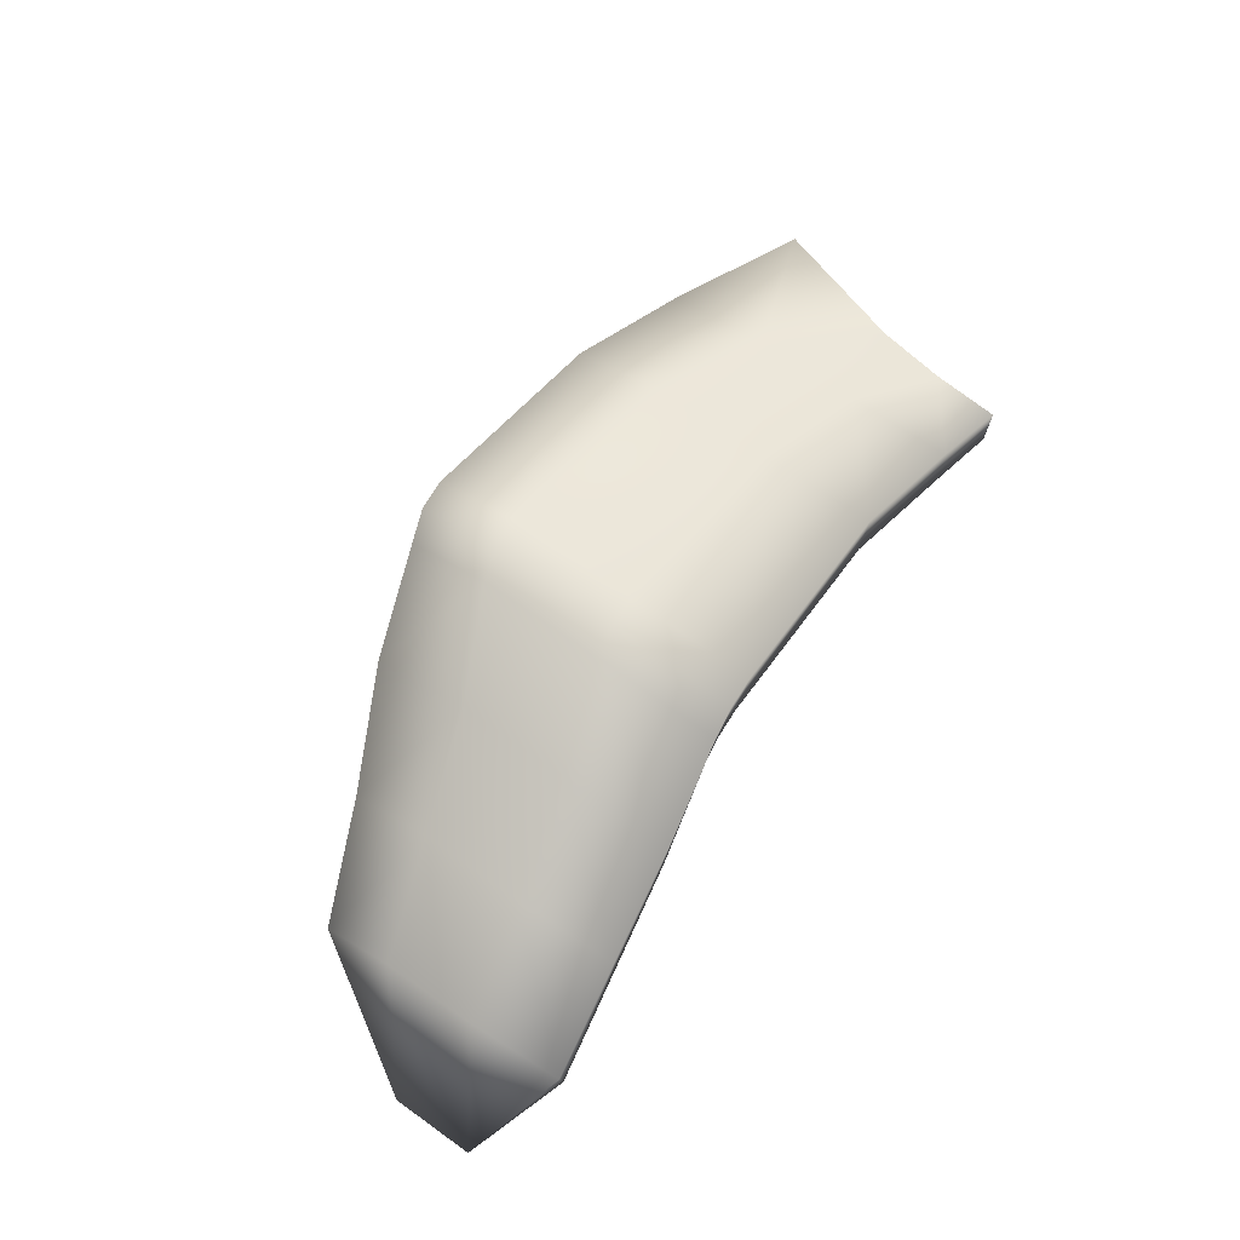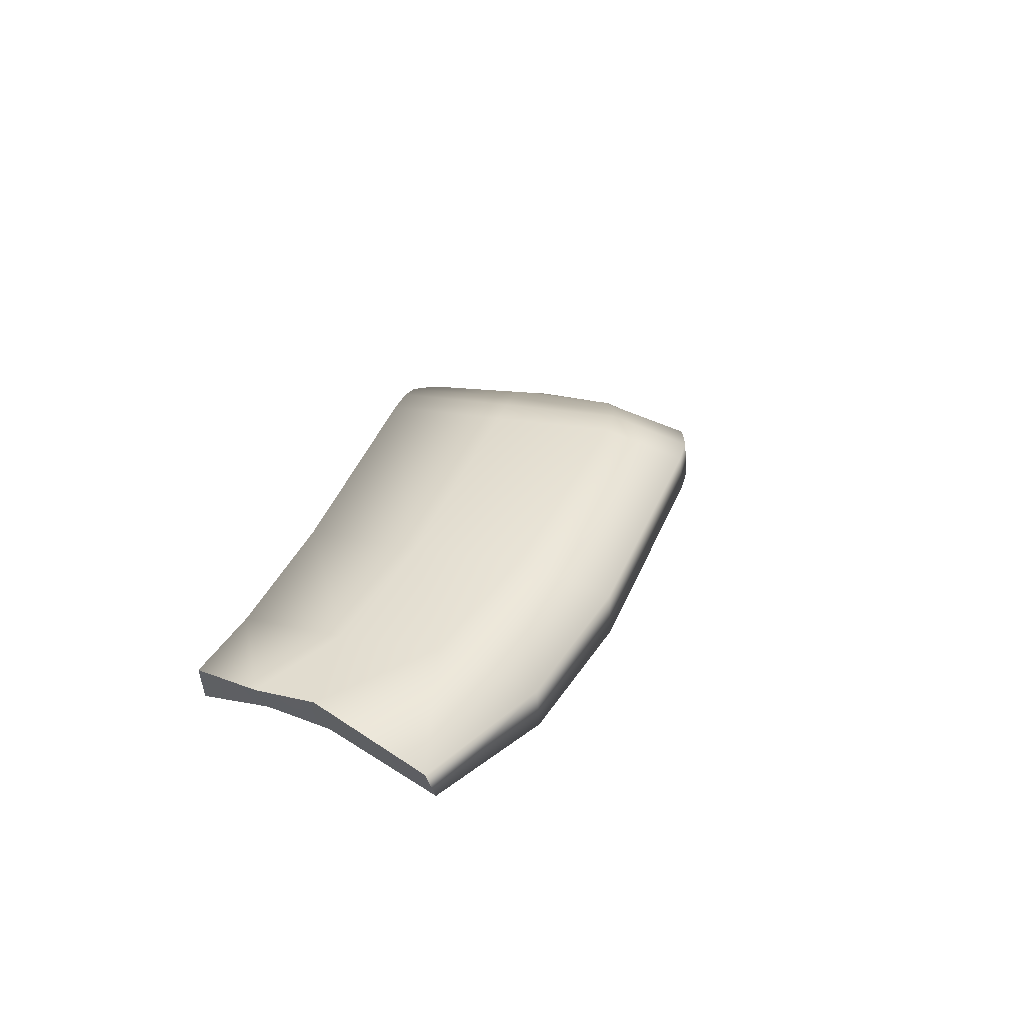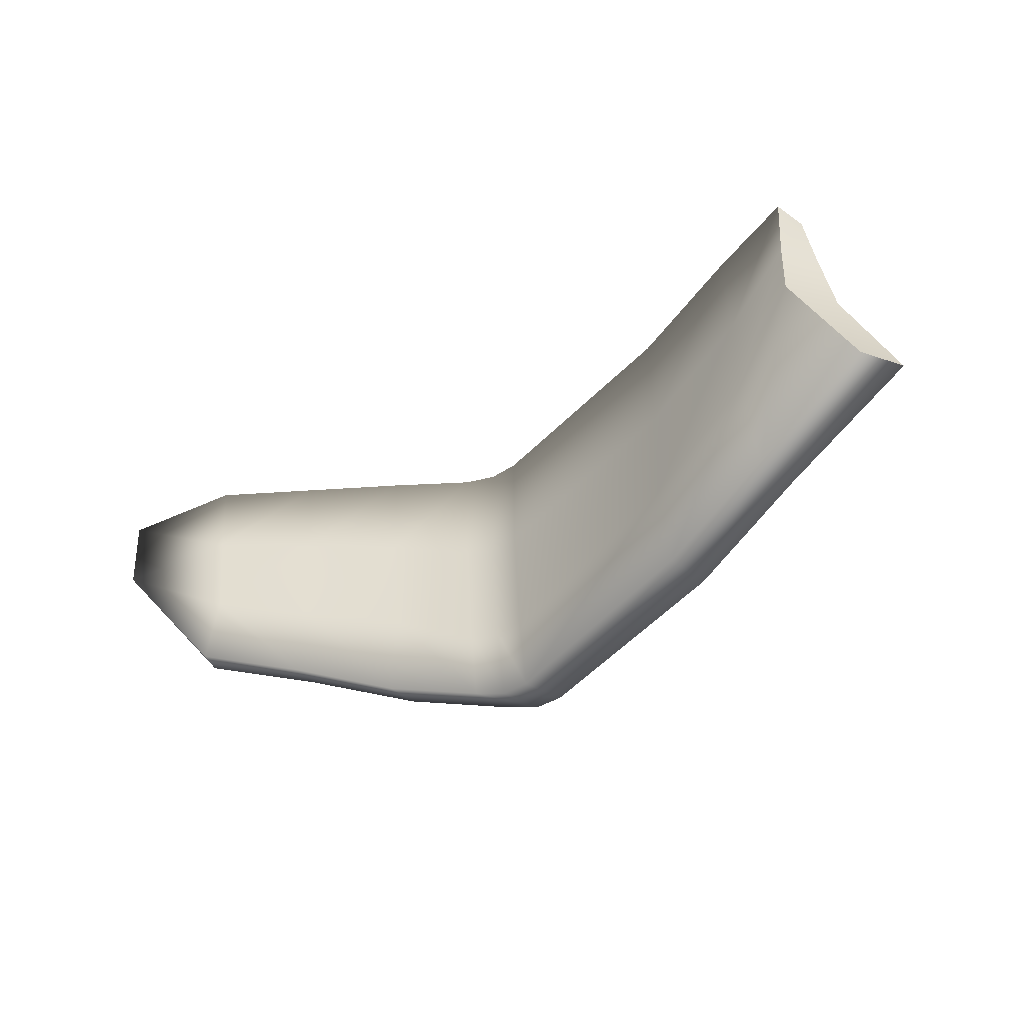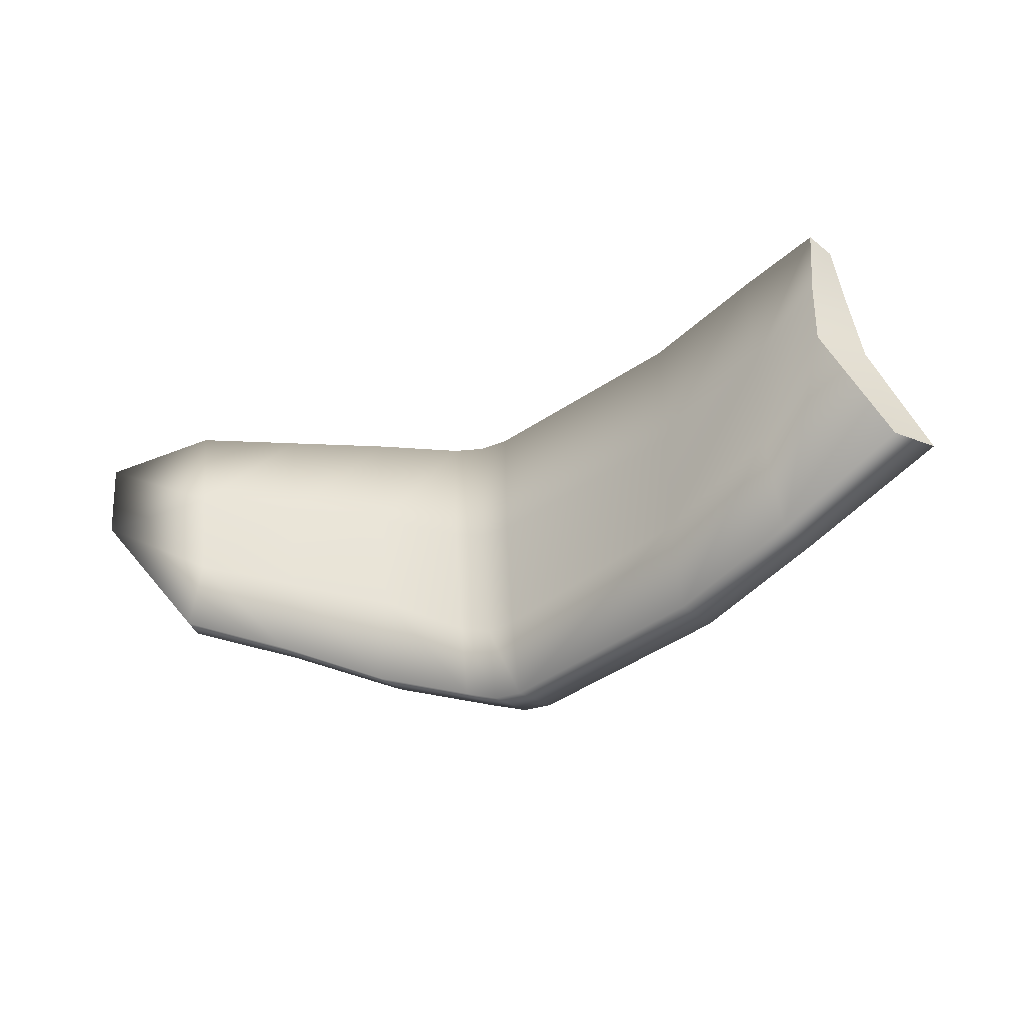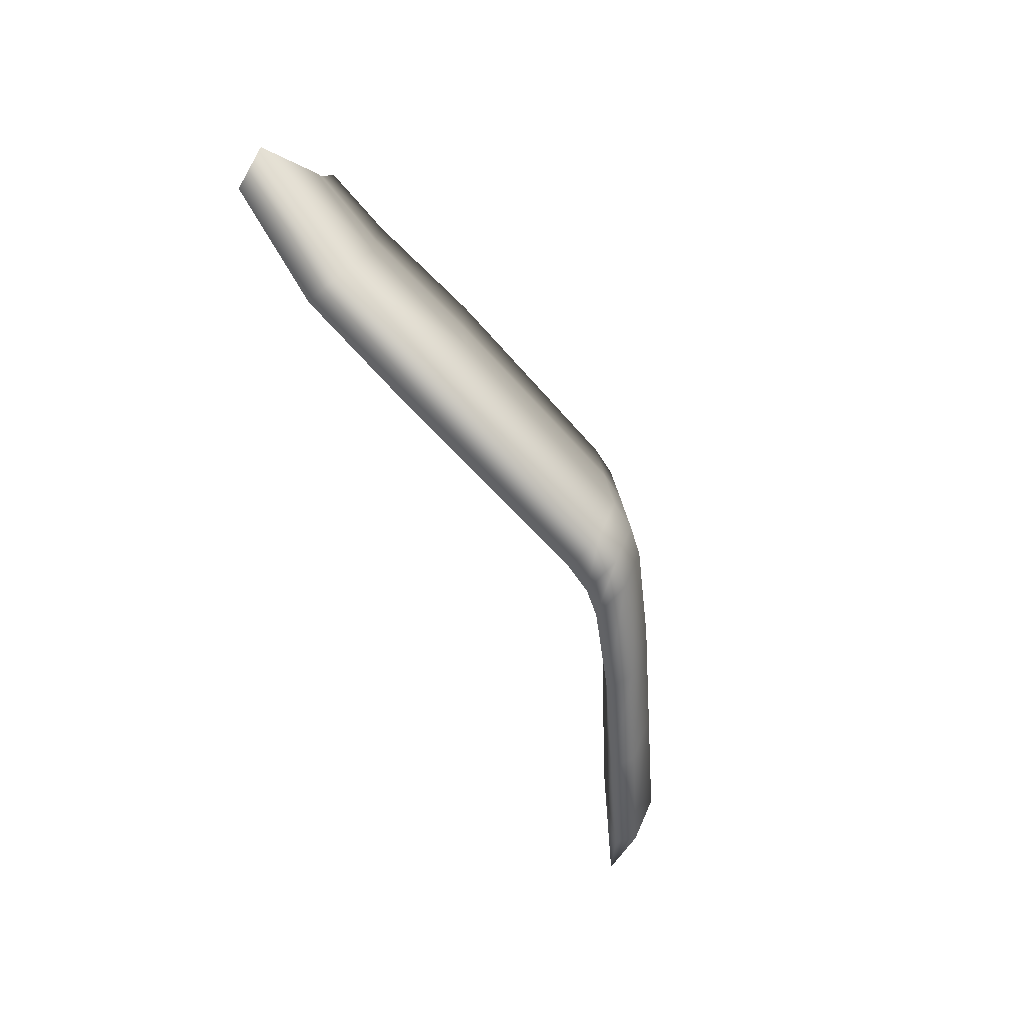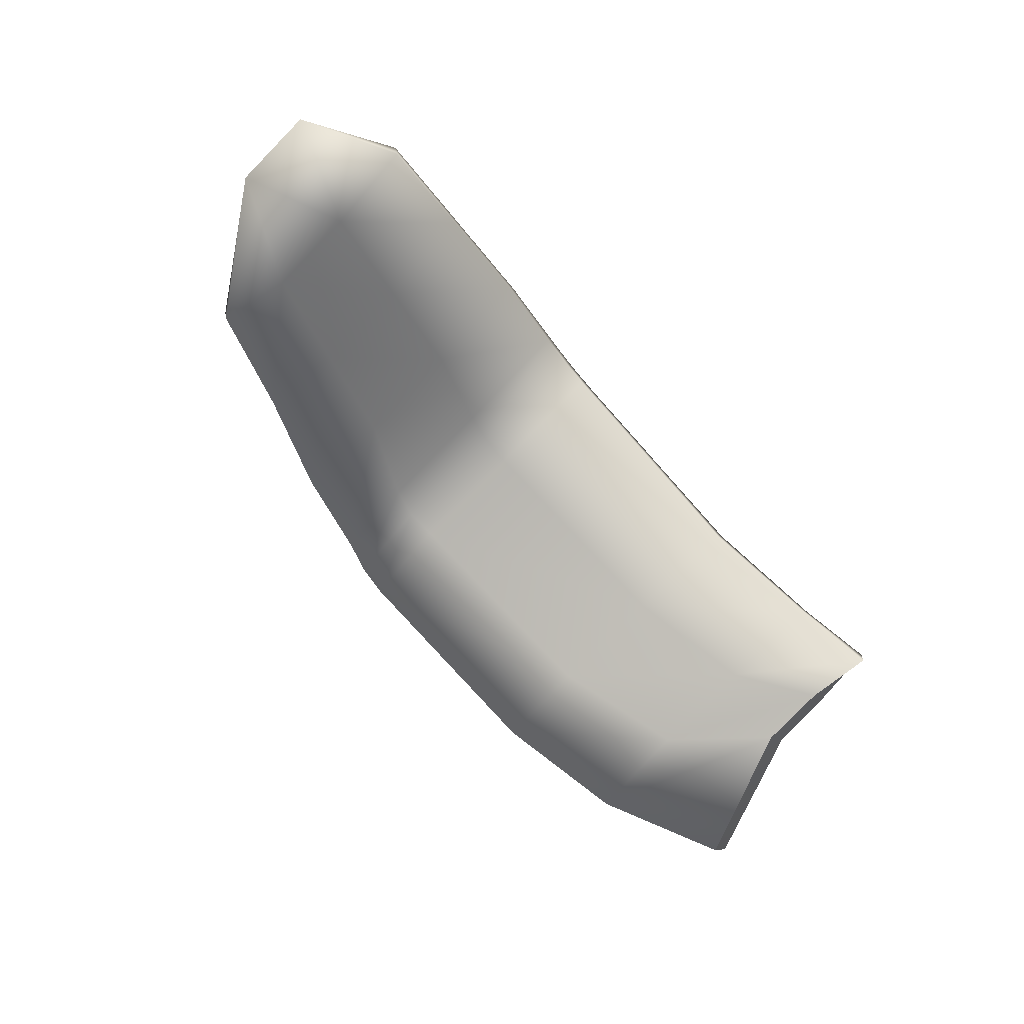
<metadata>
{"format":"obj","ext":"obj","renderer":"f3d","projection":"perspective","resolution":1024,"background":"white","views":[{"elev":65.5,"azim":122.0,"up":"+Z"},{"elev":27.3,"azim":-70.7,"up":"+Z"},{"elev":-42.0,"azim":-144.1,"up":"+Y"},{"elev":-31.8,"azim":-150.9,"up":"+Y"},{"elev":-71.2,"azim":-61.7,"up":"+Y"},{"elev":-74.4,"azim":131.6,"up":"+Z"}]}
</metadata>
<code>
g Heron.004
v 0.03062 0.0142 -0.00456
v 0.03017 0.0142 -0.007197
v 0.03775 0.01044 -0.01125
v 0.03073 0.006588 -0.003653
v 0.02196 0.005163 0.0002402
v 0.02204 0.01357 -0.0006187
v 0.02151 -0.003246 0.0004532
v 0.03034 -0.001028 -0.003605
v 0.03775 0.01044 -0.01125
v 0.03732 0.003645 -0.01128
v 0.03009 -0.006983 -0.005578
v 0.02123 -0.009982 -0.001434
v 0.01269 -0.005464 0.004511
v 0.01237 -0.01356 0.002709
v 0.02121 -0.009923 -0.003678
v 0.01275 -0.01352 6.969e-05
v 0.0132 0.003738 0.004133
v 0.01345 0.01294 0.003323
v 0.005013 0.001595 0.007145
v 0.005578 0.01199 0.006396
v 0.004413 -0.008801 0.007773
v 0.01269 -0.005464 0.004511
v 0.002322 0.001152 0.007619
v 0.001712 -0.009519 0.008303
v -0.0003589 0.001083 0.007358
v -0.0009544 -0.009696 0.008063
v -0.01841 0.002302 0.002486
v 0.01269 -0.005464 0.004511
v 0.0132 0.003738 0.004133
v 0.02151 -0.003246 0.0004532
v 0.002923 0.01179 0.006914
v 0.005578 0.01199 0.006396
v 0.002322 0.001152 0.007619
v 0.004413 -0.008801 0.007773
v 0.004041 -0.01578 0.006101
v 0.00134 -0.0166 0.006662
v 0.01237 -0.01356 0.002709
v 0.01269 -0.005464 0.004511
v 0.01275 -0.01352 6.969e-05
v 0.005188 -0.01569 0.002808
v 0.00252 -0.01658 0.003262
v 0.01272 -0.00543 0.000331
v 0.006102 -0.008617 0.003115
v 0.003466 -0.009323 0.00367
v 0.006808 0.001718 0.003057
v 0.004151 0.001186 0.003679
v 0.0008731 -0.009213 0.003427
v 0.001493 0.001075 0.003513
v -0.01729 0.002302 -0.001227
v 0.01333 0.003755 0.0001601
v 0.007546 0.01204 0.00391
v 0.02069 -0.003195 -0.003512
v 0.02125 0.005189 -0.003768
v 0.01419 0.01294 0.0008614
v 0.02866 -0.0009595 -0.007354
v 0.02917 0.006622 -0.007696
v 0.02121 -0.009923 -0.003678
v 0.02966 -0.006903 -0.007425
v 0.03732 0.003645 -0.01128
v 0.02917 0.006622 -0.007696
v 0.03775 0.01044 -0.01125
v 0.03017 0.0142 -0.007197
v 0.02218 0.01357 -0.003168
v 0.02125 0.005189 -0.003768
v 0.01333 0.003755 0.0001601
v 0.03062 0.0142 -0.00456
v 0.01345 0.01294 0.003323
v 0.005578 0.01199 0.006396
v 0.004873 0.0118 0.004553
v 0.002923 0.01179 0.006914
v 0.002207 0.01174 0.004366
v 0.002923 0.01179 0.006914
v 0.000239 0.01174 0.006708
v -0.01685 0.01216 -0.0007798
v -0.02697 0.01381 -0.004123
v -0.02746 0.004925 -0.004553
v -0.02828 0.01381 -0.001269
v -0.01802 0.01216 0.00222
v -0.03463 0.01516 -0.002951
v -0.03394 0.01516 -0.005917
v -0.03558 0.009477 -0.003114
v -0.0287 0.004925 -0.00102
v -0.01841 0.002302 0.002486
v -0.01685 0.01216 -0.0007798
v 0.002207 0.01174 0.004366
v 0.000239 0.01174 0.006708
v -0.01841 0.002302 0.002486
v 0.000239 0.01174 0.006708
v -0.0003589 0.001083 0.007358
v 0.002322 0.001152 0.007619
v 0.002923 0.01179 0.006914
v -0.03394 0.01516 -0.005917
v -0.03363 0.009477 -0.005943
v -0.02746 0.004925 -0.004553
v -0.02697 0.01381 -0.004123
v 0.02966 -0.006903 -0.007425
v 0.02121 -0.009923 -0.003678
v 0.03009 -0.006983 -0.005578
v 0.01275 -0.01352 6.969e-05
v 0.02121 -0.009923 -0.003678
v 0.02069 -0.003195 -0.003512
v -0.03389 0.003797 -0.006745
v -0.02913 -0.01277 -0.005572
v -0.02794 -0.003963 -0.005572
v -0.03936 -0.007713 -0.006866
v -0.02994 -0.01277 -0.001932
v -0.04141 -0.007713 -0.003523
v -0.02913 -0.003963 -0.0002213
v -0.03652 0.003797 -0.002484
v -0.01879 -0.007559 0.00333
v -0.0009544 -0.009696 0.008063
v -0.01924 -0.01554 0.001532
v -0.02913 -0.01277 -0.005572
v -0.01851 -0.01554 -0.002294
v -0.001312 -0.01682 0.006441
v -0.01851 -0.01554 -0.002294
v -0.0001116 -0.01683 0.002978
v -0.02794 -0.003963 -0.005572
v -0.02913 -0.01277 -0.005572
v -0.01772 -0.007559 -0.002294
v -0.0001116 -0.01683 0.002978
v -0.01772 -0.007559 -0.002294
v -0.01729 0.002302 -0.001227
v -0.02746 0.004925 -0.004553
v -0.02794 -0.003963 -0.005572
v -0.03363 0.009477 -0.005943
v -0.03389 0.003797 -0.006745
v -0.02794 -0.003963 -0.005572
v -0.02746 0.004925 -0.004553
v -0.03463 0.01516 -0.002951
v -0.03363 0.009477 -0.005943
v -0.03394 0.01516 -0.005917
v -0.03558 0.009477 -0.003114
v -0.03389 0.003797 -0.006745
v -0.03652 0.003797 -0.002484
v -0.03936 -0.007713 -0.006866
v -0.04141 -0.007713 -0.003523
g Heron.004_0
f 3 2 1
f 3 1 4
f 4 1 5
f 1 6 5
f 4 5 7
f 8 4 7
f 9 4 8
f 10 9 8
f 8 11 10
f 11 8 7
f 12 11 7
f 12 7 13
f 14 12 13
f 12 14 15
f 14 16 15
f 5 6 17
f 6 18 17
f 17 18 19
f 18 20 19
f 17 19 21
f 22 17 21
f 21 19 23
f 24 21 23
f 24 23 25
f 26 24 25
f 27 26 25
f 5 29 28
f 30 5 28
f 19 32 31
f 33 19 31
f 35 34 24
f 36 35 24
f 35 37 34
f 37 38 34
f 37 35 39
f 40 35 36
f 35 40 39
f 41 40 36
f 42 39 40
f 43 40 41
f 43 42 40
f 44 43 41
f 45 43 44
f 42 43 45
f 46 45 44
f 46 44 47
f 48 46 47
f 47 49 48
f 50 42 45
f 51 45 46
f 50 45 51
f 52 42 50
f 53 52 50
f 54 50 51
f 55 52 53
f 56 55 53
f 52 55 57
f 55 58 57
f 55 59 58
f 59 11 58
f 59 55 60
f 61 59 60
f 61 60 62
f 62 60 63
f 60 64 63
f 63 64 54
f 64 65 54
f 62 63 6
f 66 62 6
f 6 63 67
f 63 54 67
f 67 54 68
f 54 51 68
f 68 51 69
f 70 68 69
f 69 51 46
f 69 46 48
f 71 69 48
f 72 69 71
f 73 72 71
f 71 48 74
f 48 49 74
f 74 49 75
f 49 76 75
f 74 75 77
f 78 74 77
f 77 75 79
f 75 80 79
f 77 79 81
f 82 77 81
f 78 77 82
f 83 78 82
f 85 84 78
f 86 85 78
f 88 78 87
f 89 88 87
f 89 90 88
f 90 91 88
f 94 93 92
f 95 94 92
f 12 97 96
f 98 12 96
f 101 100 99
f 42 101 99
g Heron.004_1
f 104 103 102
f 103 105 102
f 103 106 105
f 106 107 105
f 106 108 107
f 108 109 107
f 108 82 109
f 82 81 109
f 83 82 108
f 110 83 108
f 110 108 106
f 111 83 110
f 112 110 106
f 112 106 113
f 26 110 112
f 114 112 113
f 115 26 112
f 115 112 116
f 117 115 116
f 115 36 26
f 36 24 26
f 41 36 115
f 117 41 115
f 44 41 117
f 47 44 117
f 114 119 118
f 120 114 118
f 121 114 120
f 47 121 120
f 123 47 122
f 123 122 124
f 122 125 124
f 128 127 126
f 129 128 126
g Heron.004_2
f 132 131 130
f 131 133 130
f 131 134 133
f 134 135 133
f 135 134 136
f 137 135 136

</code>
